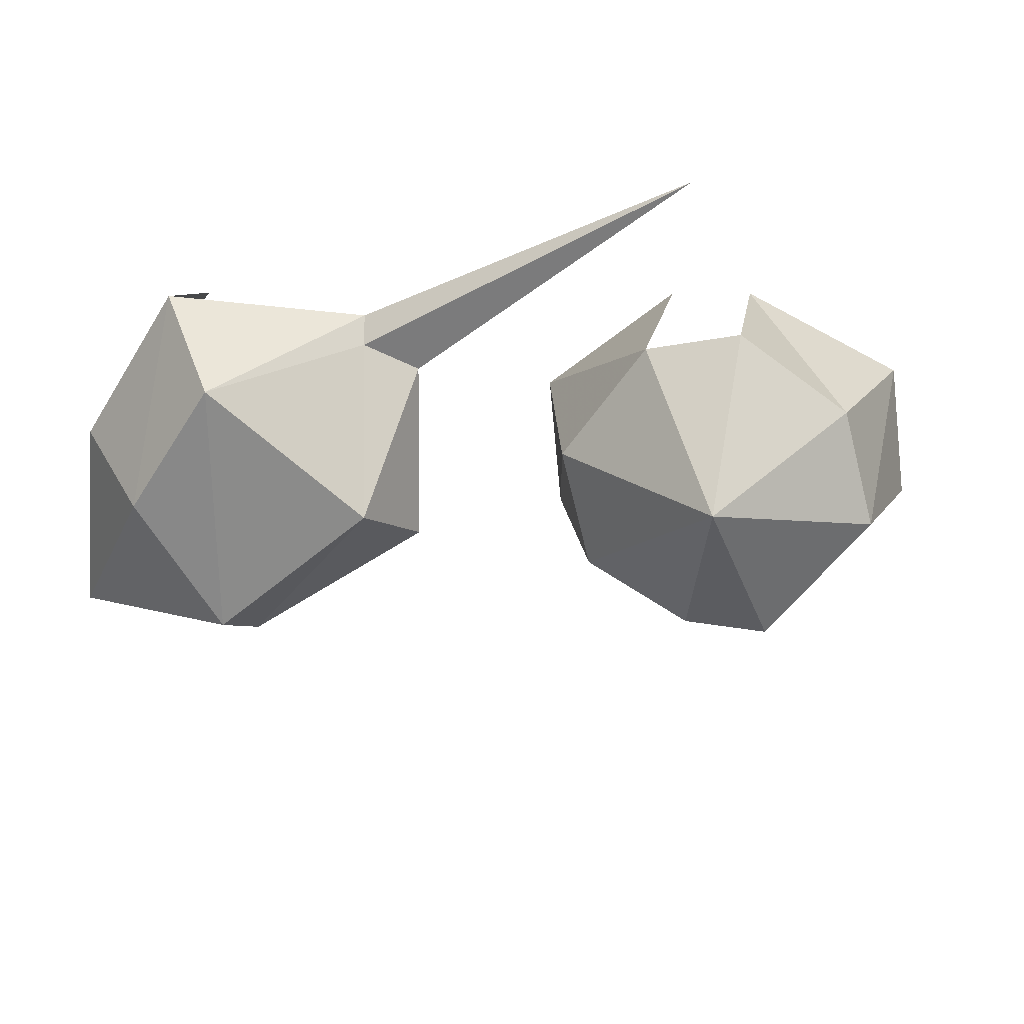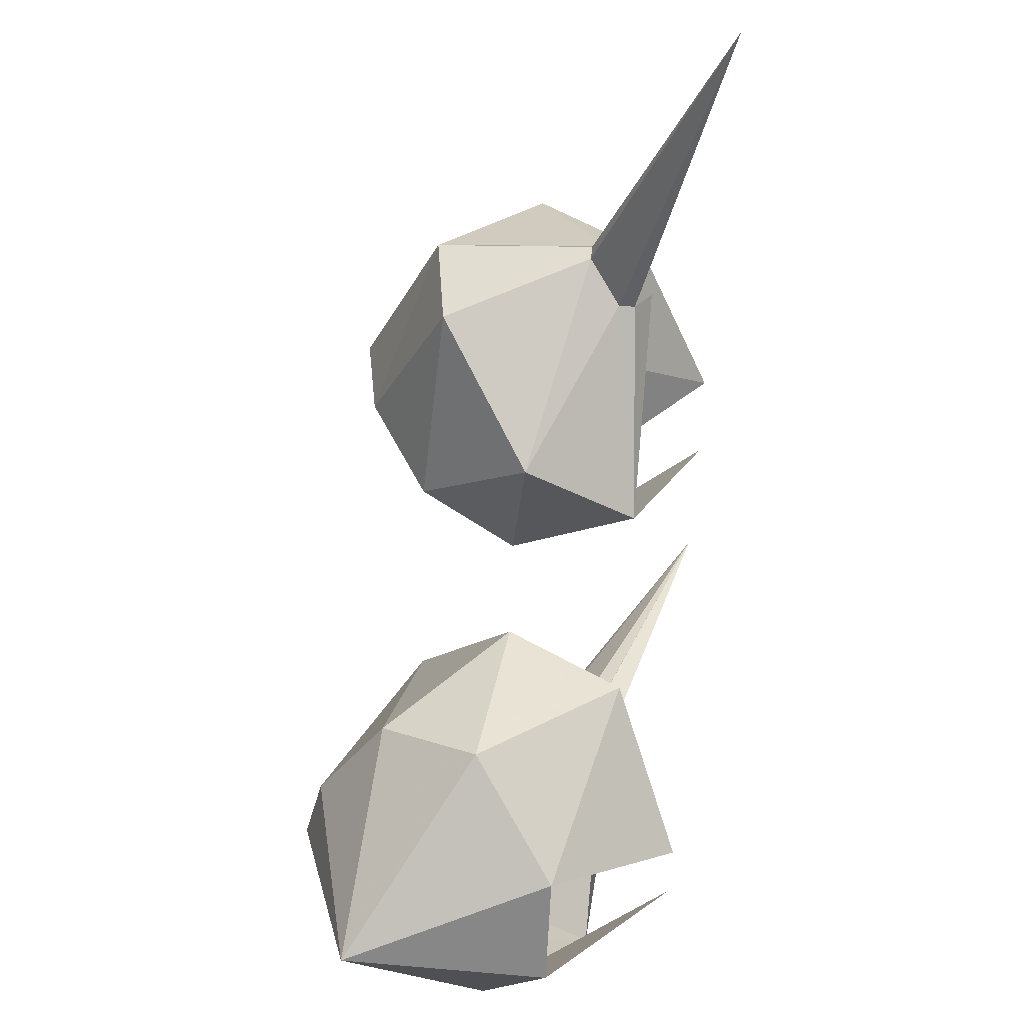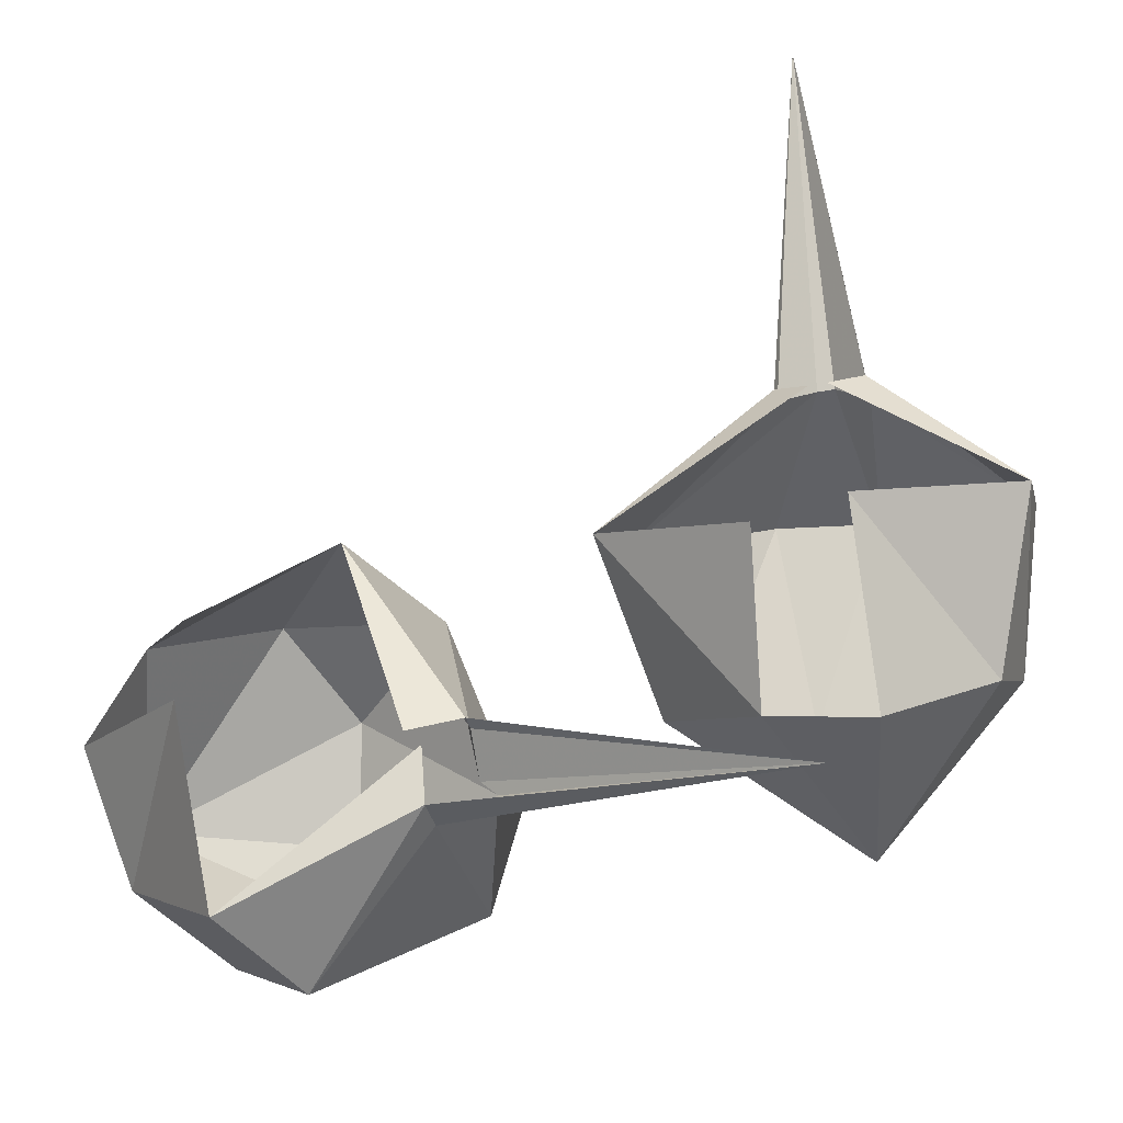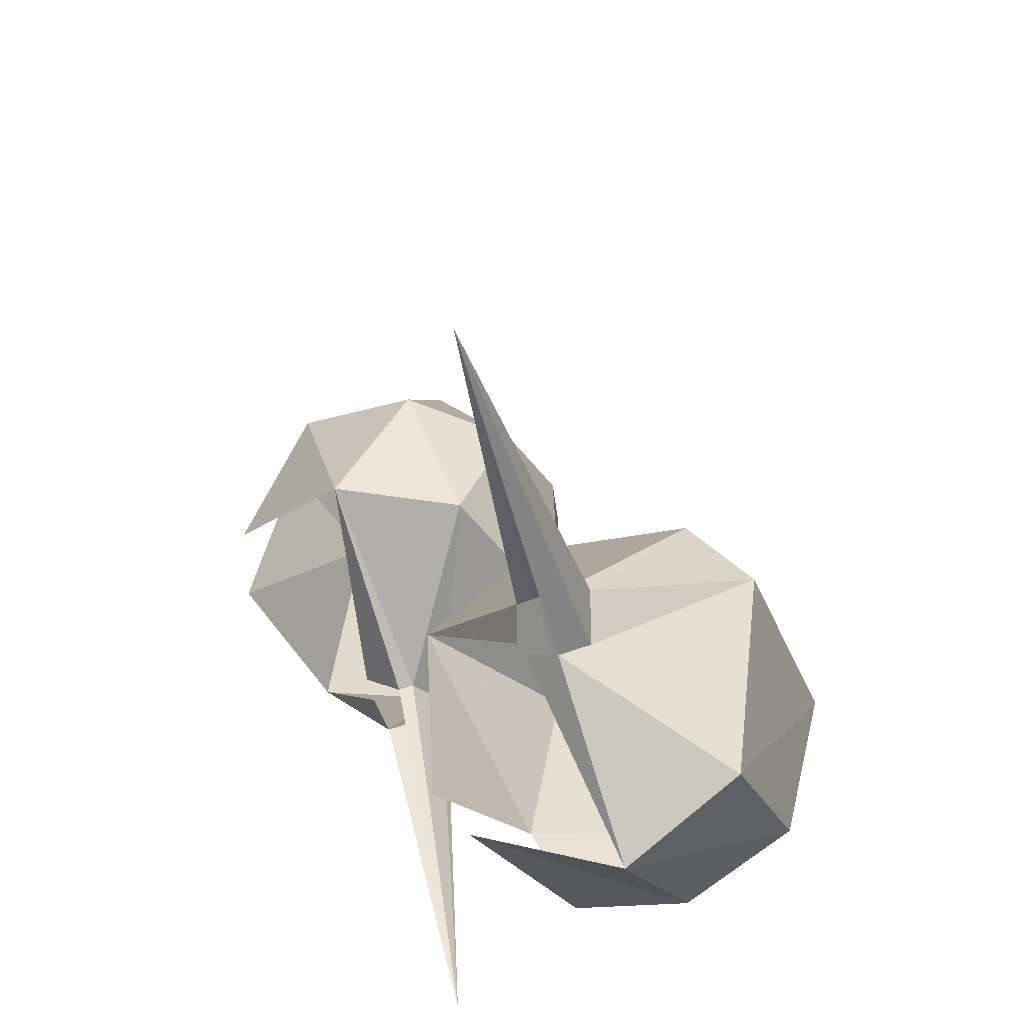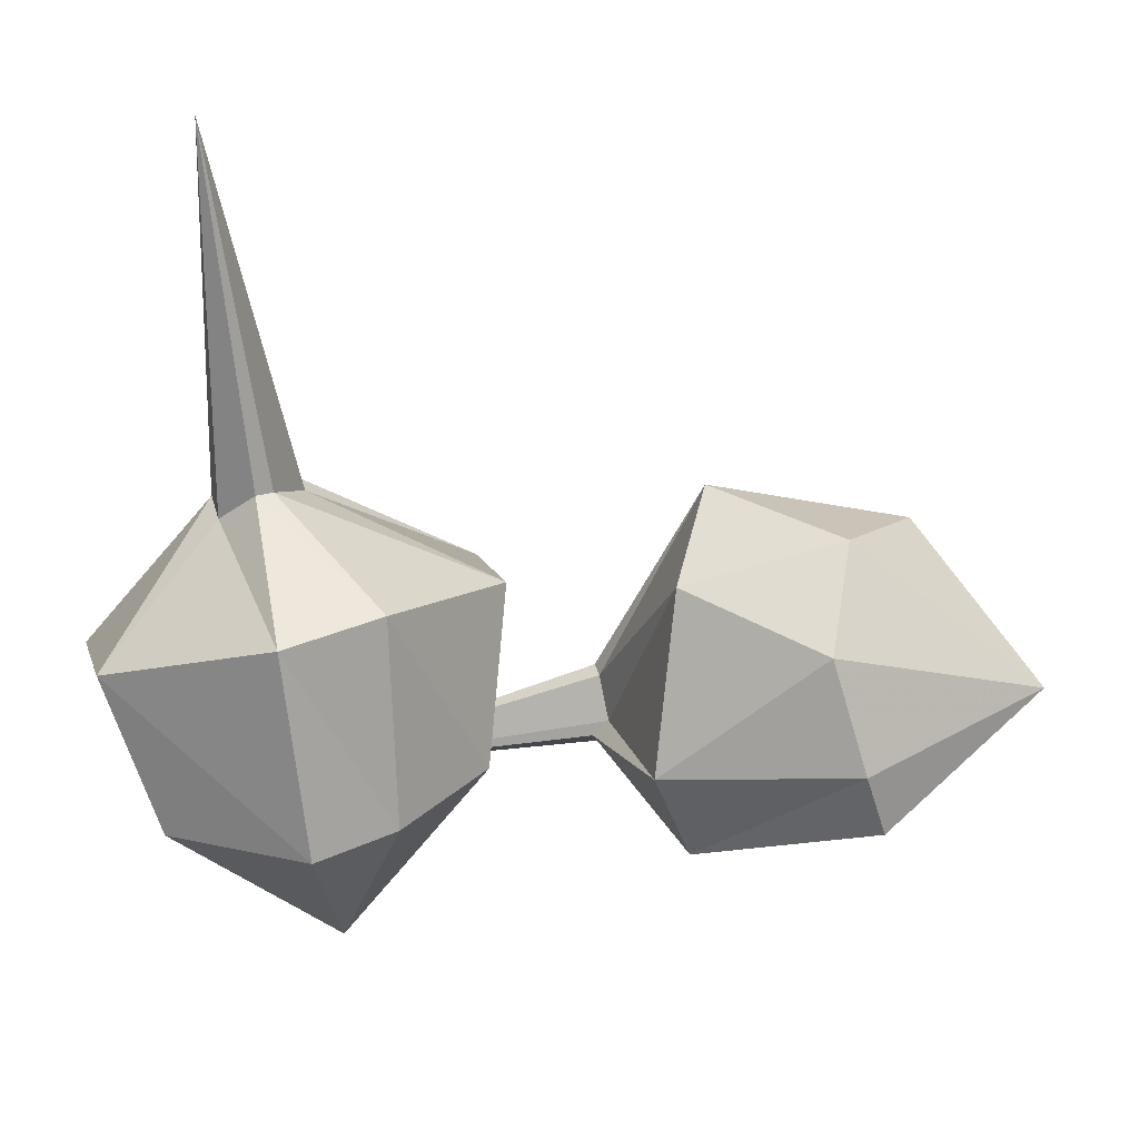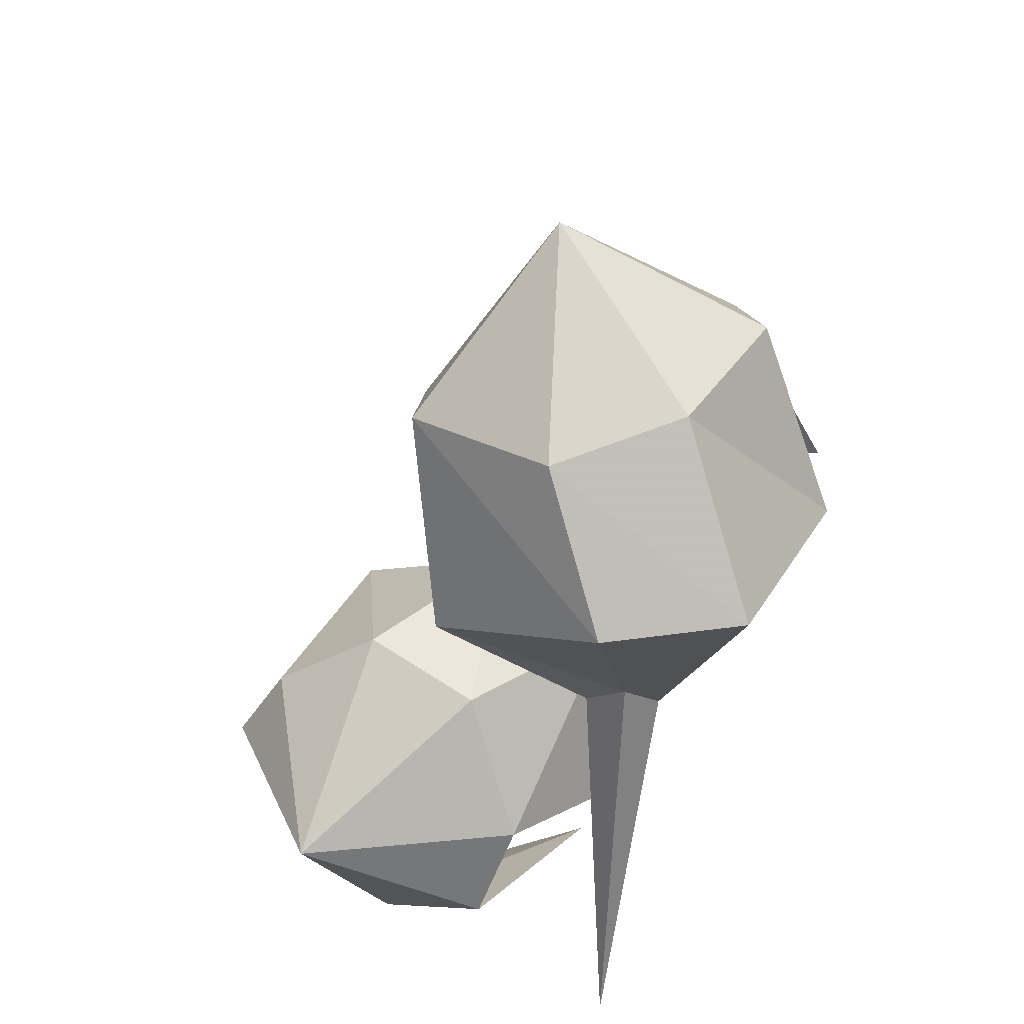
<metadata>
{"format":"obj","ext":"obj","renderer":"f3d","projection":"perspective","resolution":1024,"background":"white","views":[{"elev":-19.7,"azim":-168.9,"up":"+Y"},{"elev":54.1,"azim":95.6,"up":"+Z"},{"elev":-38.1,"azim":-166.5,"up":"+Z"},{"elev":35.9,"azim":-116.7,"up":"+Z"},{"elev":42.6,"azim":-16.2,"up":"+Z"},{"elev":-50.0,"azim":69.1,"up":"+Z"}]}
</metadata>
<code>
v -0.05469 -0.1328 -0.03125
v -0.07031 -0.09375 0.03125
v -0.07031 -0.03906 0
v -0.04688 -0.08594 -0.0625
v 0.01562 -0.1484 -0.1016
v 0 -0.1797 -0.01562
v 0 -0.1406 0.07031
v -0.007812 -0.05469 0.07031
v -0.007812 -0.03906 0.07031
v 0.007812 -0.03125 0.0625
v 0.03906 -0.1719 -0.01562
v 0.04688 -0.1328 0.07031
v 0.08594 -0.1406 -0.02344
v 0.1094 -0.08594 0.03125
v 0.01562 -0.0625 0.08594
v 0.007812 -0.0625 0.08594
v 0.007812 0 0.2344
v 0.09375 -0.09375 -0.05469
v 0.04688 -0.05469 -0.08594
v 0.1094 -0.03125 0
v 0.03125 -0.04688 0.07031
v 0 0 -0.02344
v 0 -0.05469 -0.09375
v 0.03906 0 -0.03125
v 0.03125 -0.03906 0.07031
v 0.01562 -0.03125 0.0625
v 0.2891 -0.1328 -0.125
v 0.2422 -0.09375 -0.1641
v 0.2656 -0.03906 -0.1562
v 0.3203 -0.08594 -0.1094
v 0.3438 -0.1484 -0.03906
v 0.2578 -0.1797 -0.07812
v 0.1797 -0.1406 -0.1094
v 0.1797 -0.05469 -0.1172
v 0.1797 -0.03906 -0.1172
v 0.1797 -0.03125 -0.09375
v 0.25 -0.1719 -0.04688
v 0.1641 -0.1328 -0.0625
v 0.2422 -0.1406 0
v 0.1875 -0.08594 0.007812
v 0.1641 -0.0625 -0.09375
v 0.1562 -0.0625 -0.1016
v 0.01562 0 -0.1484
v 0.2656 -0.09375 0.02344
v 0.3125 -0.05469 -0.007812
v 0.2188 -0.03125 0.01562
v 0.1641 -0.04688 -0.07812
v 0.2734 0 -0.07812
v 0.3359 -0.05469 -0.05469
v 0.2734 0 -0.03906
v 0.1641 -0.03906 -0.07812
v 0.1875 -0.03125 -0.08594
f 1 2 3
f 1 3 4
f 1 6 2
f 2 6 7
f 11 12 7
f 11 7 6
f 11 13 12
f 12 13 14
f 18 14 13
f 18 19 20
f 18 20 14
f 4 3 22
f 4 22 23
f 19 24 20
f 27 28 29
f 27 29 30
f 27 32 28
f 28 32 33
f 37 38 33
f 37 33 32
f 37 39 38
f 38 39 40
f 44 40 39
f 44 45 46
f 44 46 40
f 30 29 48
f 30 48 49
f 45 50 46
f 1 4 5
f 1 5 6
f 11 6 5
f 11 5 13
f 18 13 5
f 18 5 19
f 4 23 5
f 5 23 19
f 27 30 31
f 27 31 32
f 37 32 31
f 37 31 39
f 44 39 31
f 44 31 45
f 30 49 31
f 31 49 45
f 2 7 8
f 2 8 9
f 2 9 3
f 3 9 10
f 12 14 15
f 12 15 16
f 12 16 7
f 7 16 8
f 14 20 21
f 14 21 15
f 25 21 20
f 25 20 26
f 28 33 34
f 28 34 35
f 28 35 29
f 29 35 36
f 38 40 41
f 38 41 42
f 38 42 33
f 33 42 34
f 40 46 47
f 40 47 41
f 51 47 46
f 51 46 52
f 8 16 17
f 8 17 9
f 15 21 17
f 15 17 16
f 17 21 25
f 34 42 43
f 34 43 35
f 41 47 43
f 41 43 42
f 43 47 51

</code>
